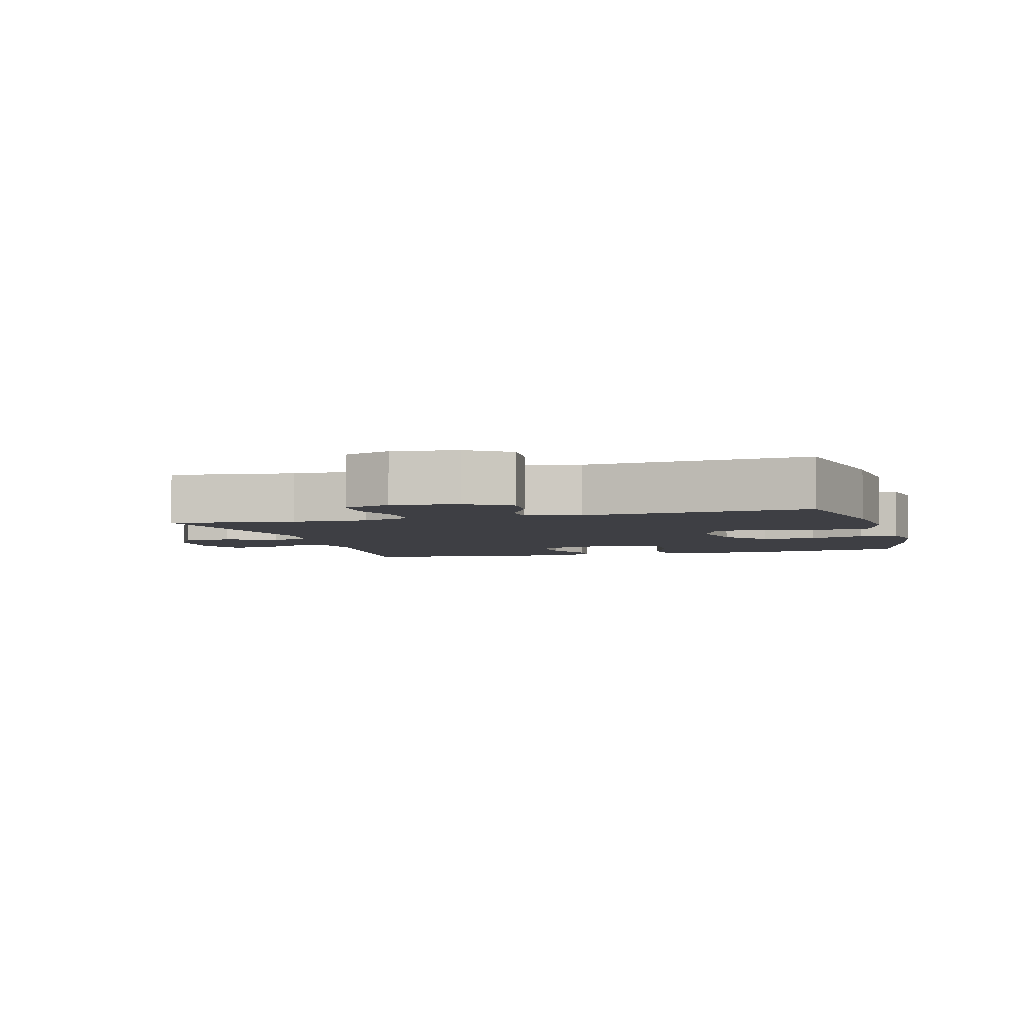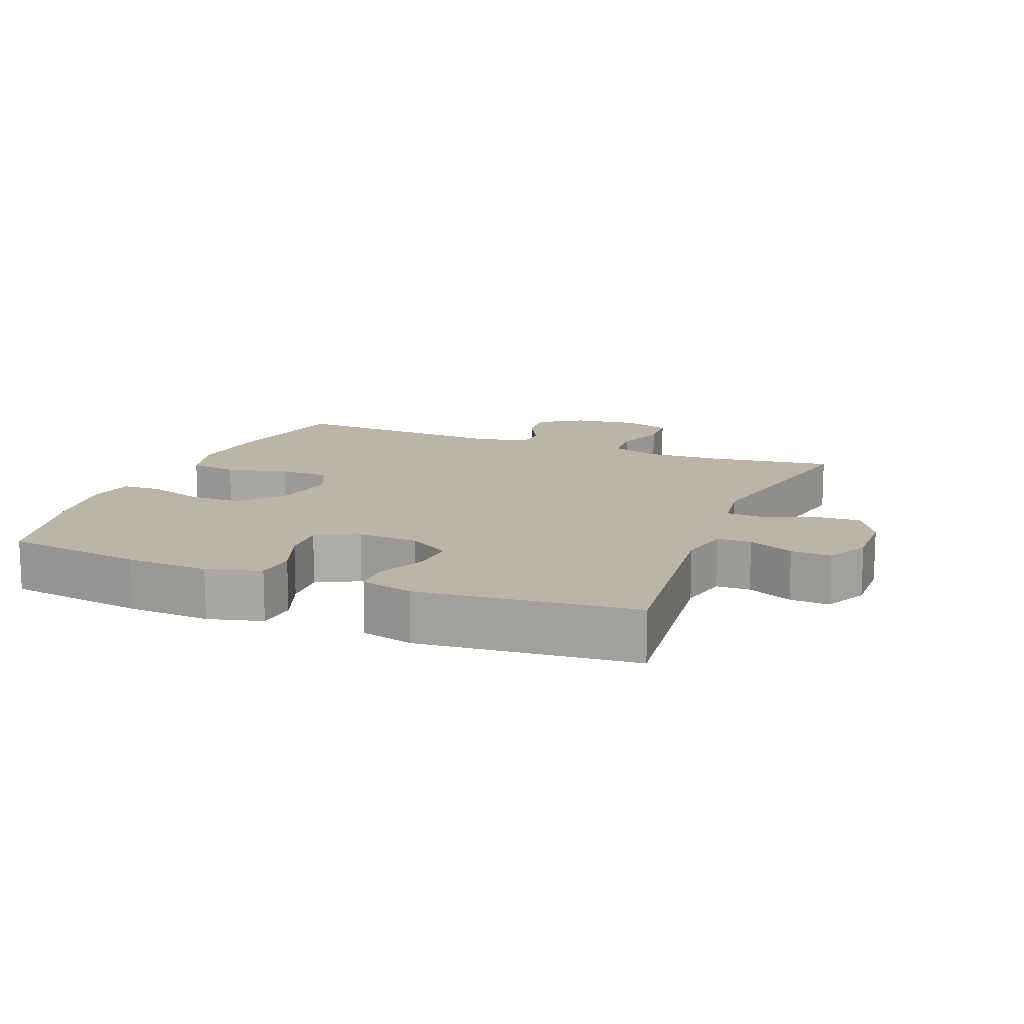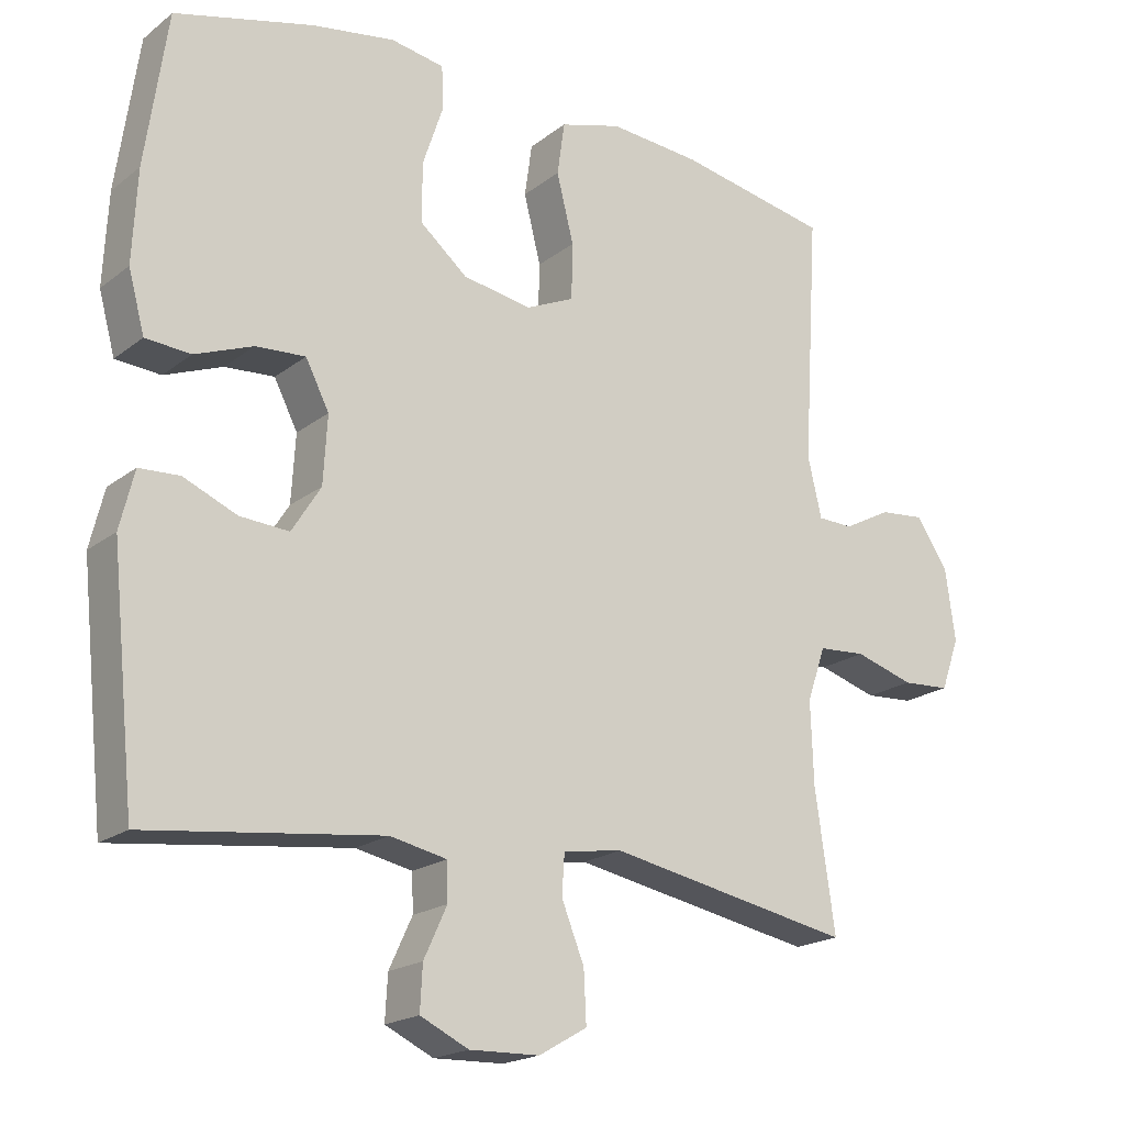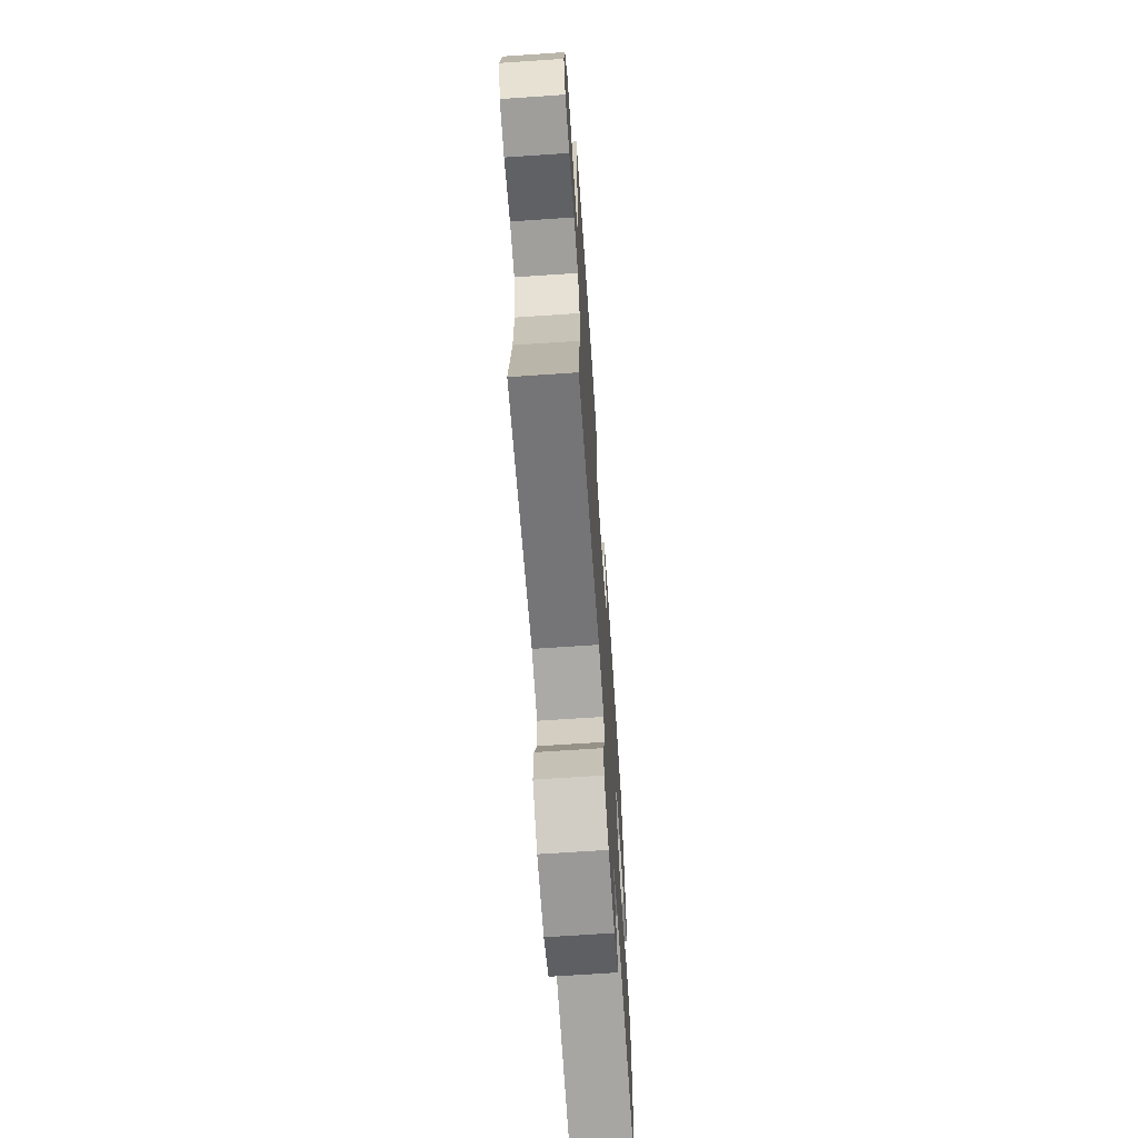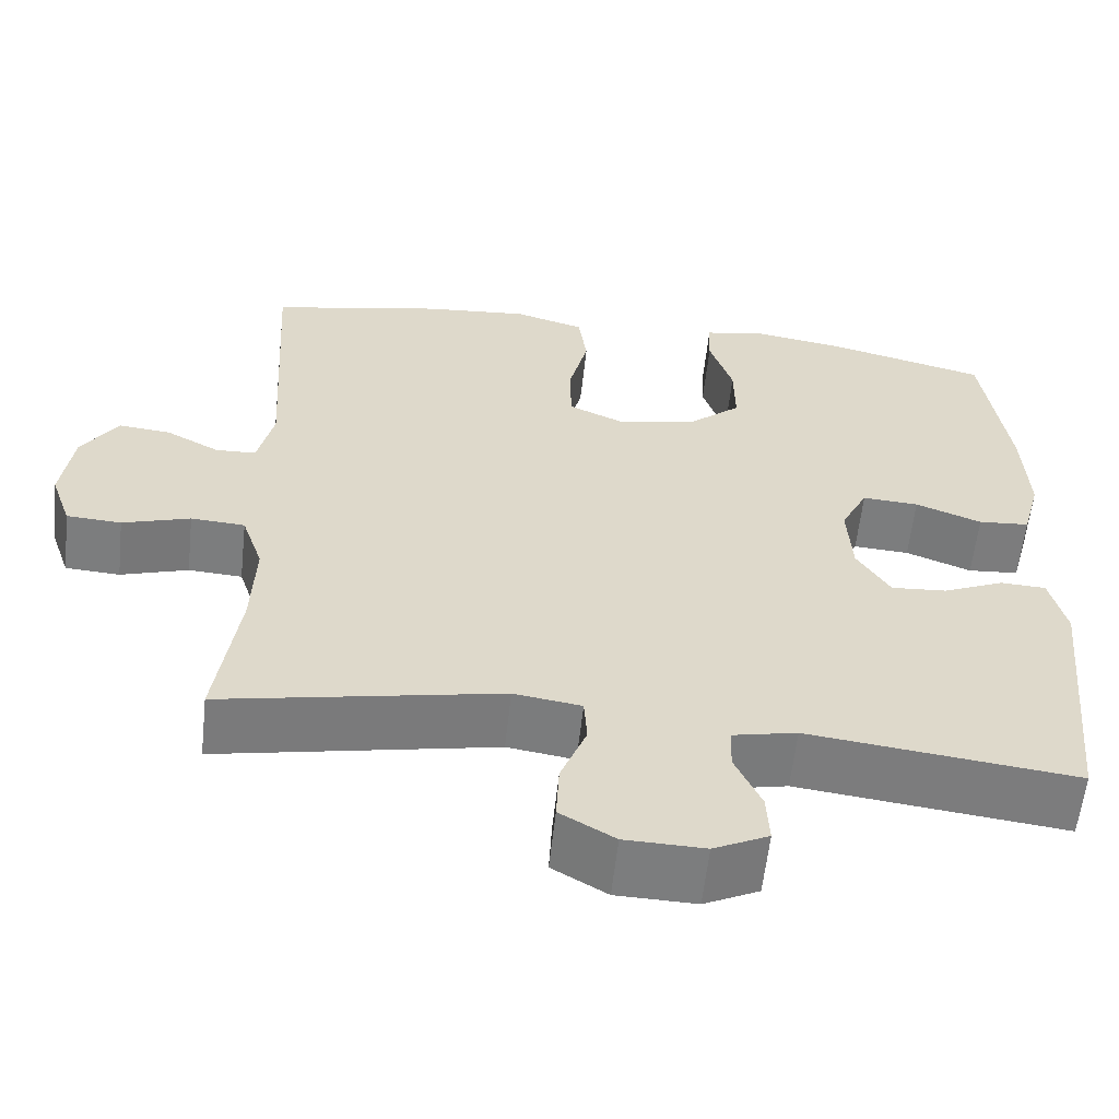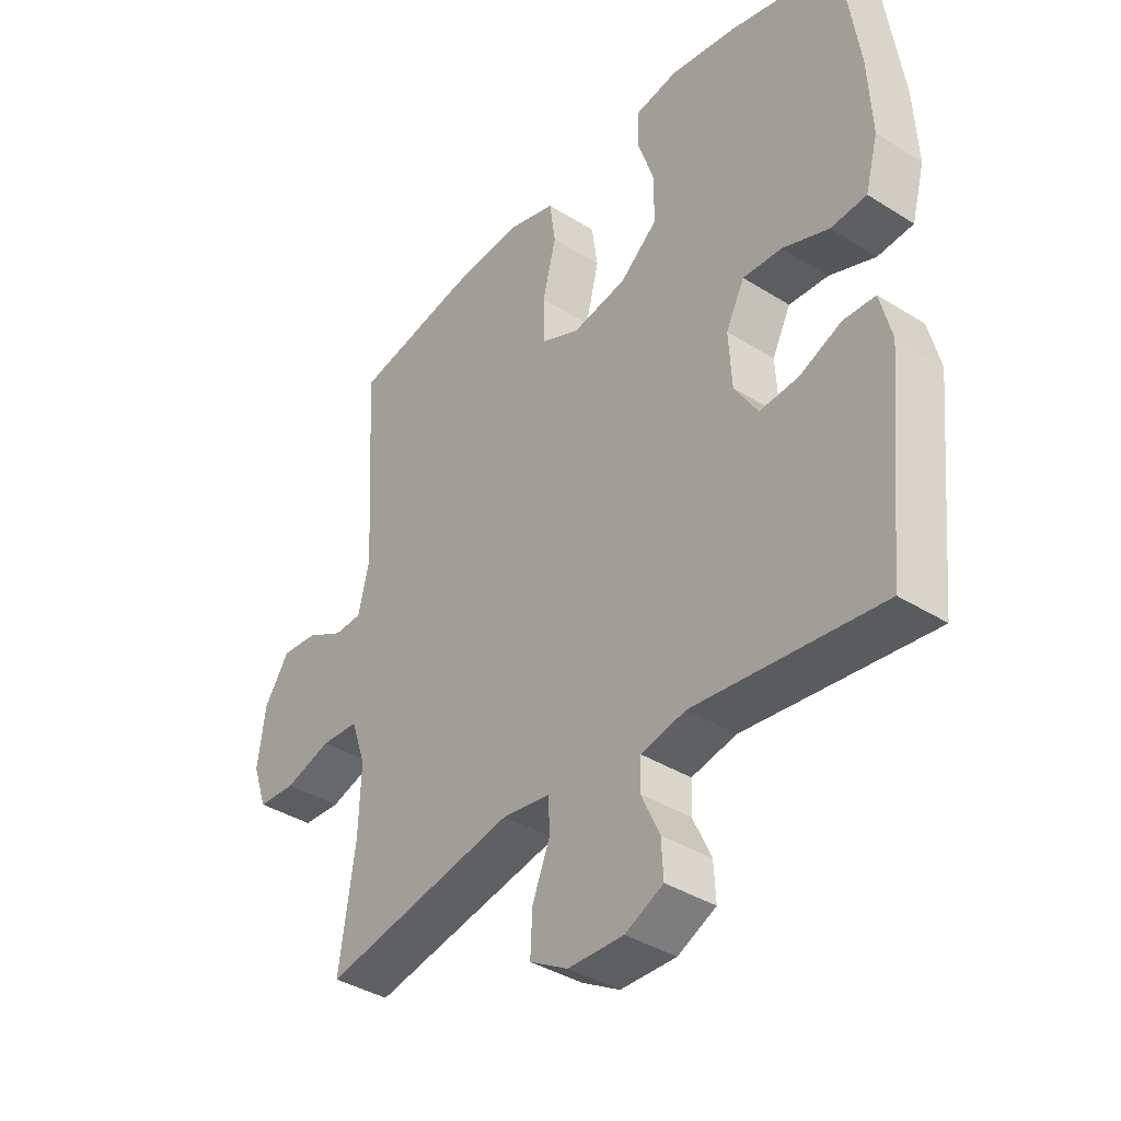
<metadata>
{"format":"obj","ext":"obj","renderer":"f3d","projection":"perspective","resolution":1024,"background":"white","views":[{"elev":-4.4,"azim":-74.0,"up":"+Y"},{"elev":13.5,"azim":111.9,"up":"+Y"},{"elev":-19.2,"azim":144.6,"up":"+Z"},{"elev":-67.5,"azim":-86.1,"up":"+Z"},{"elev":-59.0,"azim":-6.2,"up":"+Z"},{"elev":-38.4,"azim":51.5,"up":"+Z"}]}
</metadata>
<code>
o path1980_path1980.001
v -0.1313 0.0375 -0.421
v -0.04814 0.0375 -0.4333
v -0.04442 0.0375 -0.49
v -0.07616 0.0375 -0.5696
v -0.07973 0.0375 -0.6415
v -0.01226 0.0375 -0.6806
v 0.08585 0.0375 -0.6831
v 0.1535 0.0375 -0.6505
v 0.15 0.0375 -0.5883
v 0.1178 0.0375 -0.5182
v 0.1194 0.0375 -0.4655
v 0.1985 0.0375 -0.4486
v 0.5282 0.0375 -0.4879
v 0.5622 0.0375 -0.1535
v 0.5423 0.0375 -0.07274
v 0.4859 0.0375 -0.07011
v 0.4109 0.0375 -0.1025
v 0.3424 0.0375 -0.1074
v 0.3017 0.0375 -0.04285
v 0.296 0.0375 0.0518
v 0.3289 0.0375 0.1167
v 0.3983 0.0375 0.1126
v 0.4797 0.0375 0.0816
v 0.5427 0.0375 0.08656
v 0.5654 0.0375 0.1707
v 0.559 0.0375 0.2992
v 0.5282 0.0375 0.514
v 0.3343 0.0375 0.5627
v 0.2187 0.0375 0.5807
v 0.1439 0.0375 0.5673
v 0.1413 0.0375 0.508
v 0.17 0.0375 0.4224
v 0.1708 0.0375 0.3389
v 0.1042 0.0375 0.2826
v 0.008315 0.0375 0.2652
v -0.0595 0.0375 0.2953
v -0.0613 0.0375 0.3736
v -0.03745 0.0375 0.4693
v -0.04792 0.0375 0.5434
v -0.1339 0.0375 0.5678
v -0.2617 0.0375 0.5565
v -0.4735 0.0375 0.514
v -0.4525 0.0375 0.1658
v -0.472 0.0375 0.08222
v -0.5215 0.0375 0.08048
v -0.5875 0.0375 0.1153
v -0.6513 0.0375 0.1212
v -0.6954 0.0375 0.05384
v -0.7092 0.0375 -0.04684
v -0.6836 0.0375 -0.1196
v -0.6166 0.0375 -0.1235
v -0.5337 0.0375 -0.09787
v -0.4674 0.0375 -0.1022
v -0.4416 0.0375 -0.1779
v -0.4457 0.0375 -0.2939
v -0.4735 0.0375 -0.4879
v -0.1313 -0.0375 -0.421
v -0.04814 -0.0375 -0.4333
v -0.04442 -0.0375 -0.49
v -0.07616 -0.0375 -0.5696
v -0.07973 -0.0375 -0.6415
v -0.01226 -0.0375 -0.6806
v 0.08585 -0.0375 -0.6831
v 0.1535 -0.0375 -0.6505
v 0.15 -0.0375 -0.5883
v 0.1178 -0.0375 -0.5182
v 0.1194 -0.0375 -0.4655
v 0.1985 -0.0375 -0.4486
v 0.5282 -0.0375 -0.4879
v 0.5622 -0.0375 -0.1535
v 0.5423 -0.0375 -0.07274
v 0.4859 -0.0375 -0.07011
v 0.4109 -0.0375 -0.1025
v 0.3424 -0.0375 -0.1074
v 0.3017 -0.0375 -0.04285
v 0.296 -0.0375 0.0518
v 0.3289 -0.0375 0.1167
v 0.3983 -0.0375 0.1126
v 0.4797 -0.0375 0.0816
v 0.5427 -0.0375 0.08656
v 0.5654 -0.0375 0.1707
v 0.559 -0.0375 0.2992
v 0.5282 -0.0375 0.514
v 0.3343 -0.0375 0.5627
v 0.2187 -0.0375 0.5807
v 0.1439 -0.0375 0.5673
v 0.1413 -0.0375 0.508
v 0.17 -0.0375 0.4224
v 0.1708 -0.0375 0.3389
v 0.1042 -0.0375 0.2826
v 0.008315 -0.0375 0.2652
v -0.0595 -0.0375 0.2953
v -0.0613 -0.0375 0.3736
v -0.03745 -0.0375 0.4693
v -0.04792 -0.0375 0.5434
v -0.1339 -0.0375 0.5678
v -0.2617 -0.0375 0.5565
v -0.4735 -0.0375 0.514
v -0.4525 -0.0375 0.1658
v -0.472 -0.0375 0.08222
v -0.5215 -0.0375 0.08048
v -0.5875 -0.0375 0.1153
v -0.6513 -0.0375 0.1212
v -0.6954 -0.0375 0.05384
v -0.7092 -0.0375 -0.04684
v -0.6836 -0.0375 -0.1196
v -0.6166 -0.0375 -0.1235
v -0.5337 -0.0375 -0.09787
v -0.4674 -0.0375 -0.1022
v -0.4416 -0.0375 -0.1779
v -0.4457 -0.0375 -0.2939
v -0.4735 -0.0375 -0.4879
v 0.5427 0.0375 0.08656
v 0.5427 0.0375 0.08656
v 0.5654 0.0375 0.1707
v 0.559 0.0375 0.2992
v 0.5622 0.0375 -0.1535
v 0.5423 0.0375 -0.07274
v 0.5423 0.0375 -0.07274
v 0.4797 0.0375 0.0816
v 0.4859 0.0375 -0.07011
v 0.5282 0.0375 -0.4879
v 0.5282 0.0375 -0.4879
v 0.5282 0.0375 0.514
v 0.5282 0.0375 0.514
v 0.4109 0.0375 -0.1025
v 0.3983 0.0375 0.1126
v 0.3343 0.0375 0.5627
v 0.3424 0.0375 -0.1074
v 0.3424 0.0375 -0.1074
v 0.3289 0.0375 0.1167
v 0.3289 0.0375 0.1167
v 0.3017 0.0375 -0.04285
v 0.2187 0.0375 0.5807
v 0.296 0.0375 0.0518
v 0.1985 0.0375 -0.4486
v 0.1439 0.0375 0.5673
v 0.1439 0.0375 0.5673
v 0.1194 0.0375 -0.4655
v 0.1194 0.0375 -0.4655
v 0.17 0.0375 0.4224
v 0.1708 0.0375 0.3389
v 0.1042 0.0375 0.2826
v 0.1413 0.0375 0.508
v 0.08585 0.0375 -0.6831
v 0.1535 0.0375 -0.6505
v 0.1535 0.0375 -0.6505
v 0.15 0.0375 -0.5883
v 0.1178 0.0375 -0.5182
v 0.008315 0.0375 0.2652
v -0.01226 0.0375 -0.6806
v -0.0595 0.0375 0.2953
v -0.0595 0.0375 0.2953
v -0.07973 0.0375 -0.6415
v -0.07973 0.0375 -0.6415
v -0.0613 0.0375 0.3736
v -0.03745 0.0375 0.4693
v -0.04792 0.0375 0.5434
v -0.04792 0.0375 0.5434
v -0.07616 0.0375 -0.5696
v -0.04442 0.0375 -0.49
v -0.04814 0.0375 -0.4333
v -0.04814 0.0375 -0.4333
v -0.1339 0.0375 0.5678
v -0.1313 0.0375 -0.421
v -0.2617 0.0375 0.5565
v -0.4416 0.0375 -0.1779
v -0.4457 0.0375 -0.2939
v -0.4674 0.0375 -0.1022
v -0.4674 0.0375 -0.1022
v -0.4735 0.0375 -0.4879
v -0.4735 0.0375 -0.4879
v -0.4735 0.0375 0.514
v -0.4735 0.0375 0.514
v -0.4525 0.0375 0.1658
v -0.472 0.0375 0.08222
v -0.472 0.0375 0.08222
v -0.5337 0.0375 -0.09787
v -0.5215 0.0375 0.08048
v -0.5875 0.0375 0.1153
v -0.6166 0.0375 -0.1235
v -0.6513 0.0375 0.1212
v -0.6513 0.0375 0.1212
v -0.6836 0.0375 -0.1196
v -0.6836 0.0375 -0.1196
v -0.6954 0.0375 0.05384
v -0.7092 0.0375 -0.04684
v 0.5427 -0.0375 0.08656
v 0.5427 -0.0375 0.08656
v 0.5654 -0.0375 0.1707
v 0.559 -0.0375 0.2992
v 0.5622 -0.0375 -0.1535
v 0.5423 -0.0375 -0.07274
v 0.5423 -0.0375 -0.07274
v 0.4797 -0.0375 0.0816
v 0.4859 -0.0375 -0.07011
v 0.5282 -0.0375 -0.4879
v 0.5282 -0.0375 -0.4879
v 0.5282 -0.0375 0.514
v 0.5282 -0.0375 0.514
v 0.4109 -0.0375 -0.1025
v 0.3983 -0.0375 0.1126
v 0.3343 -0.0375 0.5627
v 0.3424 -0.0375 -0.1074
v 0.3424 -0.0375 -0.1074
v 0.3289 -0.0375 0.1167
v 0.3289 -0.0375 0.1167
v 0.3017 -0.0375 -0.04285
v 0.2187 -0.0375 0.5807
v 0.296 -0.0375 0.0518
v 0.1985 -0.0375 -0.4486
v 0.1439 -0.0375 0.5673
v 0.1439 -0.0375 0.5673
v 0.1194 -0.0375 -0.4655
v 0.1194 -0.0375 -0.4655
v 0.17 -0.0375 0.4224
v 0.1708 -0.0375 0.3389
v 0.1042 -0.0375 0.2826
v 0.1413 -0.0375 0.508
v 0.08585 -0.0375 -0.6831
v 0.1535 -0.0375 -0.6505
v 0.1535 -0.0375 -0.6505
v 0.15 -0.0375 -0.5883
v 0.1178 -0.0375 -0.5182
v 0.008315 -0.0375 0.2652
v -0.01226 -0.0375 -0.6806
v -0.0595 -0.0375 0.2953
v -0.0595 -0.0375 0.2953
v -0.07973 -0.0375 -0.6415
v -0.07973 -0.0375 -0.6415
v -0.0613 -0.0375 0.3736
v -0.03745 -0.0375 0.4693
v -0.04792 -0.0375 0.5434
v -0.04792 -0.0375 0.5434
v -0.07616 -0.0375 -0.5696
v -0.04442 -0.0375 -0.49
v -0.04814 -0.0375 -0.4333
v -0.04814 -0.0375 -0.4333
v -0.1339 -0.0375 0.5678
v -0.1313 -0.0375 -0.421
v -0.2617 -0.0375 0.5565
v -0.4416 -0.0375 -0.1779
v -0.4457 -0.0375 -0.2939
v -0.4674 -0.0375 -0.1022
v -0.4674 -0.0375 -0.1022
v -0.4735 -0.0375 -0.4879
v -0.4735 -0.0375 -0.4879
v -0.4735 -0.0375 0.514
v -0.4735 -0.0375 0.514
v -0.4525 -0.0375 0.1658
v -0.472 -0.0375 0.08222
v -0.472 -0.0375 0.08222
v -0.5337 -0.0375 -0.09787
v -0.5215 -0.0375 0.08048
v -0.5875 -0.0375 0.1153
v -0.6166 -0.0375 -0.1235
v -0.6513 -0.0375 0.1212
v -0.6513 -0.0375 0.1212
v -0.6836 -0.0375 -0.1196
v -0.6836 -0.0375 -0.1196
v -0.6954 -0.0375 0.05384
v -0.7092 -0.0375 -0.04684
f 224 226 220
f 240 242 243
f 191 202 190
f 240 225 242
f 206 218 210
f 191 217 206
f 209 216 203
f 248 250 241
f 203 191 199
f 253 262 256
f 223 220 221
f 257 261 255
f 196 192 193
f 262 253 261
f 202 195 190
f 244 242 225
f 231 241 227
f 251 227 250
f 261 253 254
f 214 236 224
f 236 235 224
f 232 239 231
f 216 217 203
f 203 217 191
f 237 214 208
f 201 192 196
f 219 209 212
f 239 241 231
f 225 240 208
f 210 225 208
f 251 244 227
f 255 261 254
f 191 206 202
f 250 227 241
f 208 240 237
f 224 235 226
f 211 208 214
f 259 256 262
f 253 244 254
f 218 225 210
f 224 220 223
f 237 236 214
f 197 204 211
f 217 218 206
f 197 201 204
f 233 239 232
f 192 201 197
f 240 243 246
f 216 209 219
f 226 235 229
f 254 244 251
f 190 195 188
f 208 211 204
f 227 244 225
f 114 25 81 189
f 25 26 82 81
f 14 119 194 70
f 23 24 80 79
f 15 16 72 71
f 123 14 70 198
f 26 125 200 82
f 16 17 73 72
f 22 23 79 78
f 27 28 84 83
f 17 130 205 73
f 132 22 78 207
f 18 19 75 74
f 28 29 85 84
f 20 21 77 76
f 12 13 69 68
f 19 20 76 75
f 29 138 213 85
f 140 12 68 215
f 32 33 89 88
f 33 34 90 89
f 31 32 88 87
f 30 31 87 86
f 7 147 222 63
f 8 9 65 64
f 9 10 66 65
f 10 11 67 66
f 34 35 91 90
f 6 7 63 62
f 35 153 228 91
f 155 6 62 230
f 37 38 94 93
f 38 159 234 94
f 4 5 61 60
f 3 4 60 59
f 163 3 59 238
f 39 40 96 95
f 1 2 58 57
f 36 37 93 92
f 40 41 97 96
f 54 55 111 110
f 170 54 110 245
f 172 1 57 247
f 174 43 99 249
f 41 42 98 97
f 43 177 252 99
f 55 56 112 111
f 52 53 109 108
f 44 45 101 100
f 45 46 102 101
f 51 52 108 107
f 46 183 258 102
f 185 51 107 260
f 47 48 104 103
f 49 50 106 105
f 48 49 105 104
f 149 145 151
f 165 168 167
f 116 115 127
f 165 167 150
f 131 135 143
f 116 131 142
f 134 128 141
f 173 166 175
f 128 124 116
f 178 181 187
f 148 146 145
f 182 180 186
f 121 118 117
f 187 186 178
f 127 115 120
f 169 150 167
f 156 152 166
f 176 175 152
f 186 179 178
f 139 149 161
f 161 149 160
f 157 156 164
f 141 128 142
f 128 116 142
f 162 133 139
f 126 121 117
f 144 137 134
f 164 156 166
f 150 133 165
f 135 133 150
f 176 152 169
f 180 179 186
f 116 127 131
f 175 166 152
f 133 162 165
f 149 151 160
f 136 139 133
f 184 187 181
f 178 179 169
f 143 135 150
f 149 148 145
f 162 139 161
f 122 136 129
f 142 131 143
f 122 129 126
f 158 157 164
f 117 122 126
f 165 171 168
f 141 144 134
f 151 154 160
f 179 176 169
f 115 113 120
f 133 129 136
f 152 150 169

</code>
